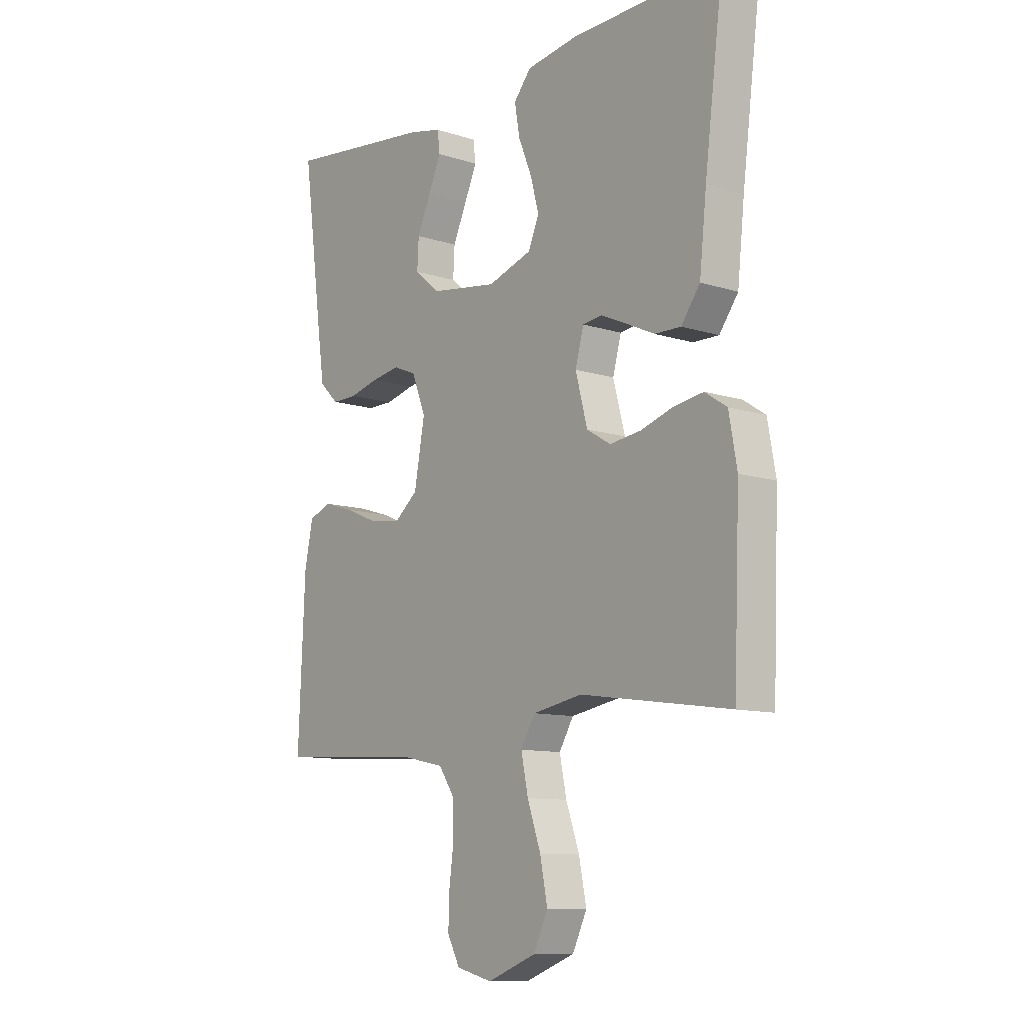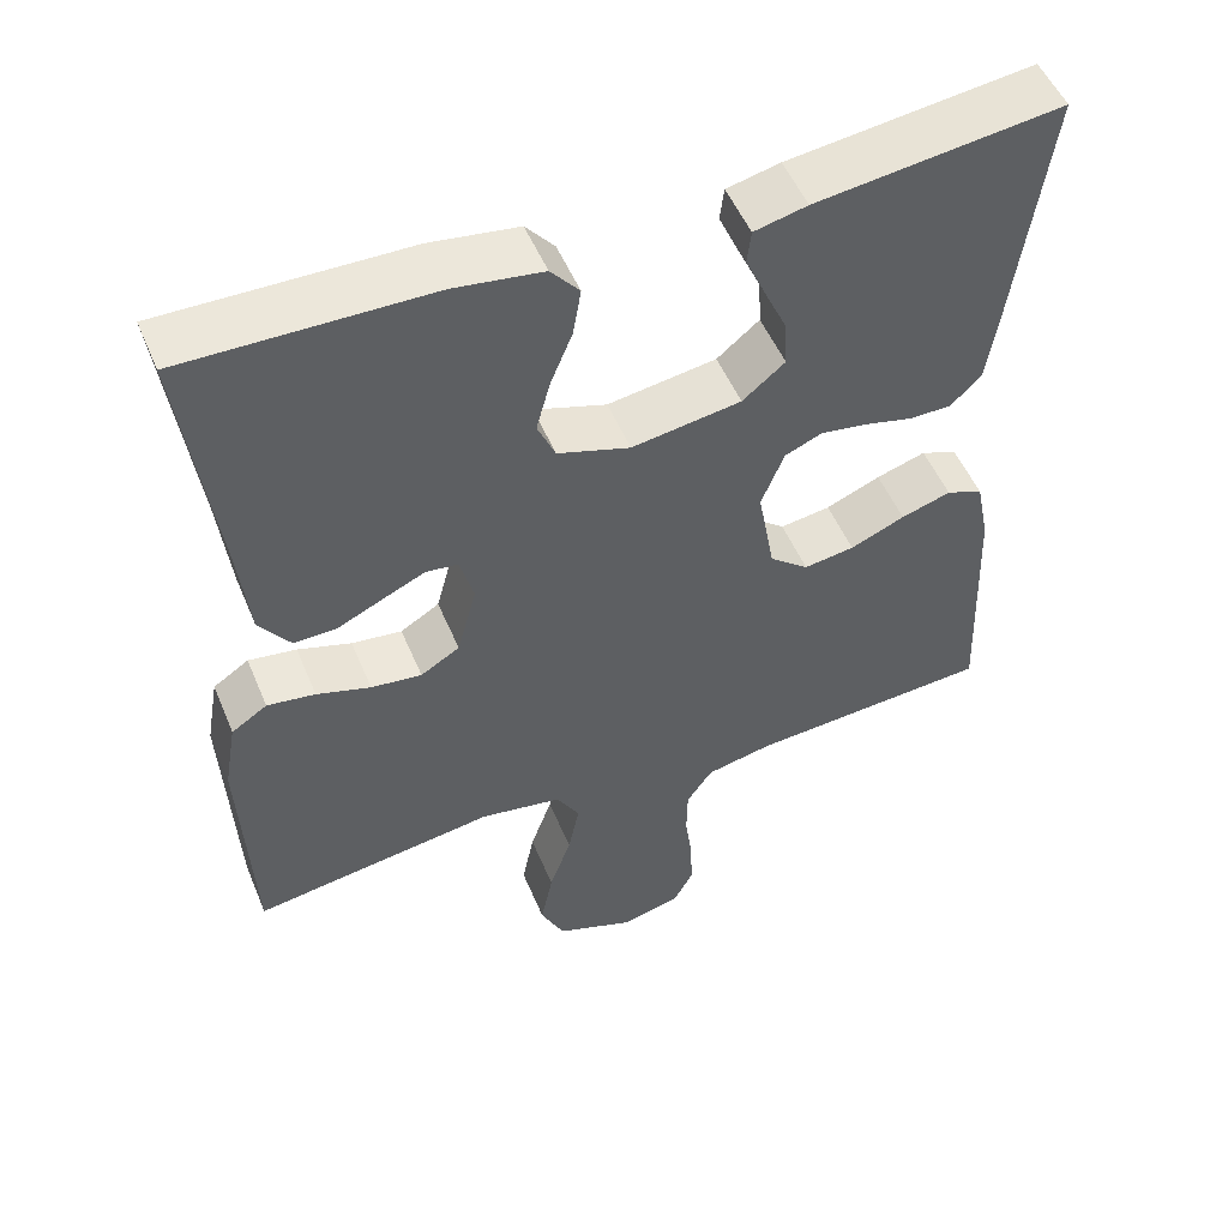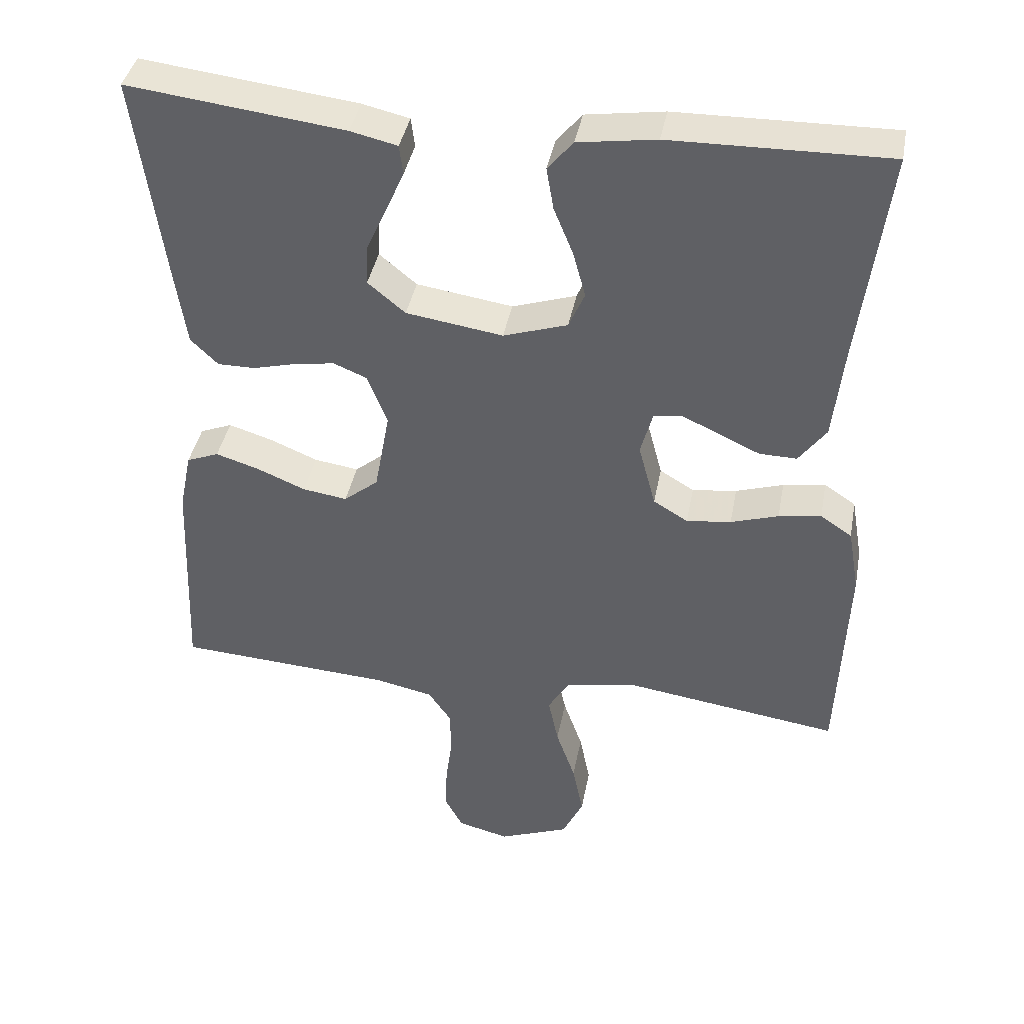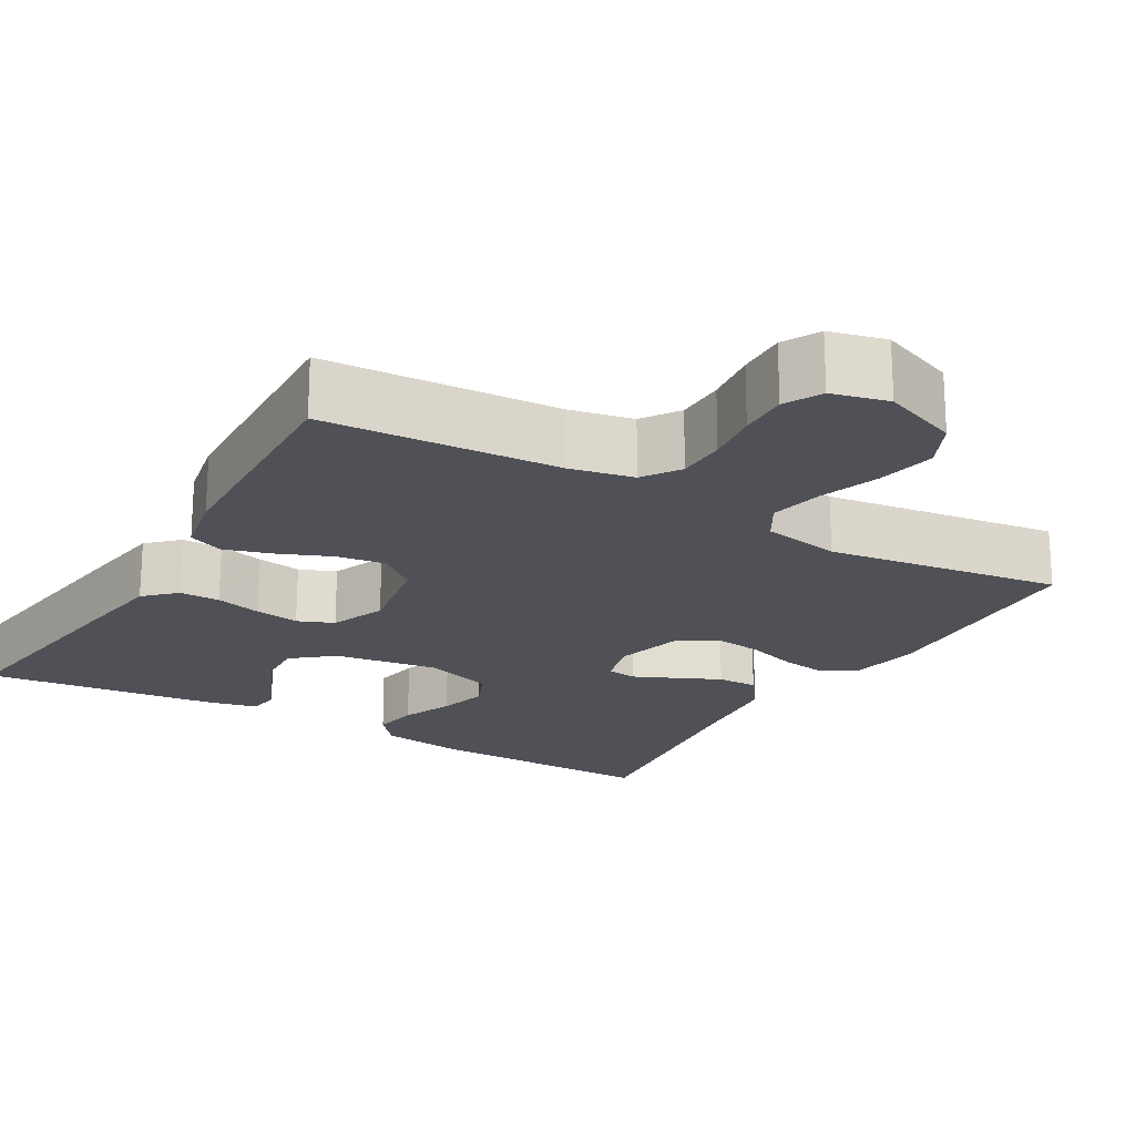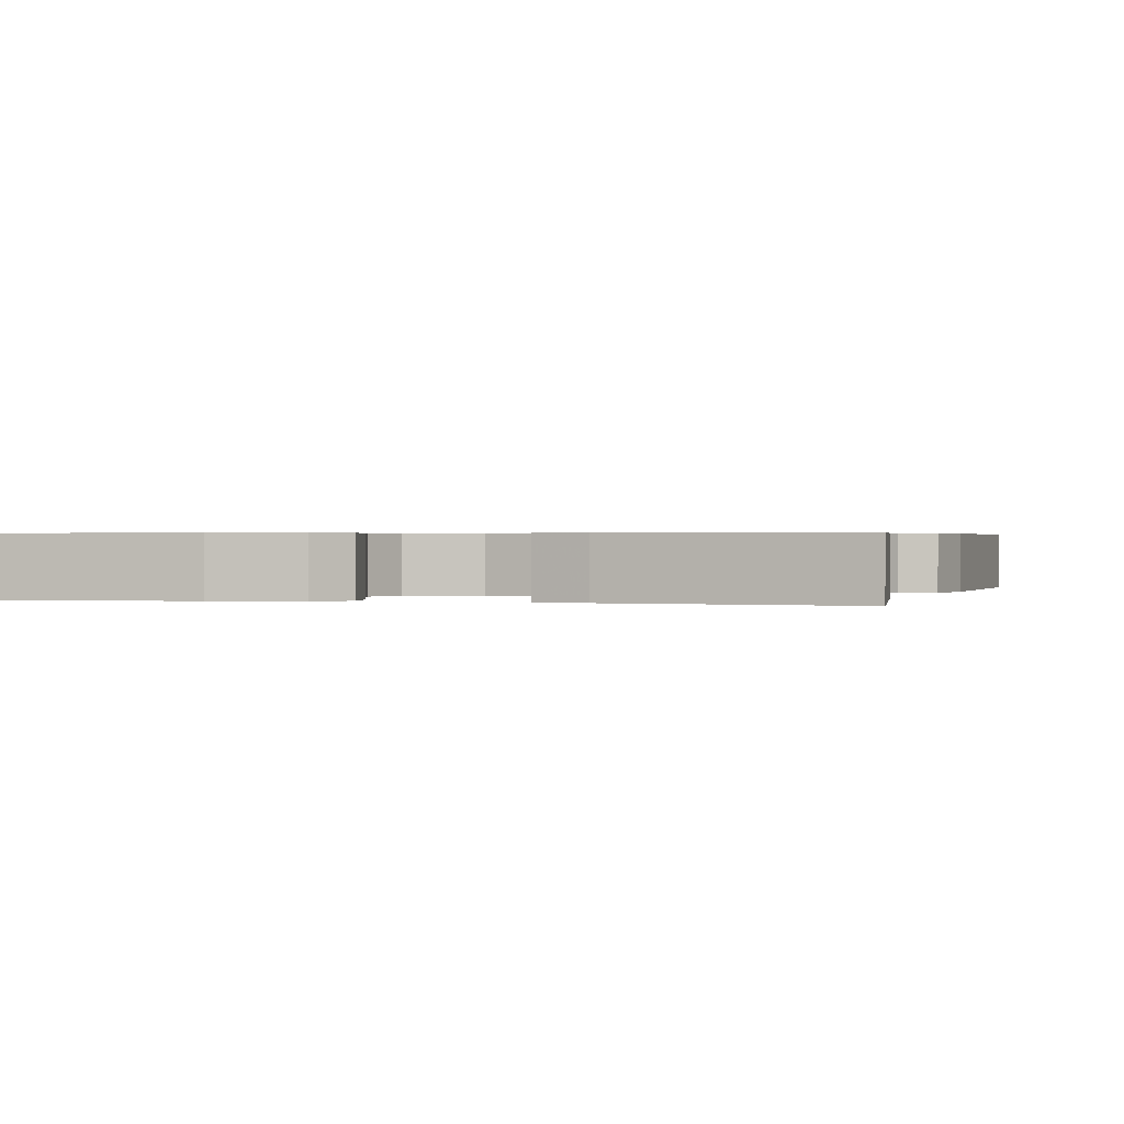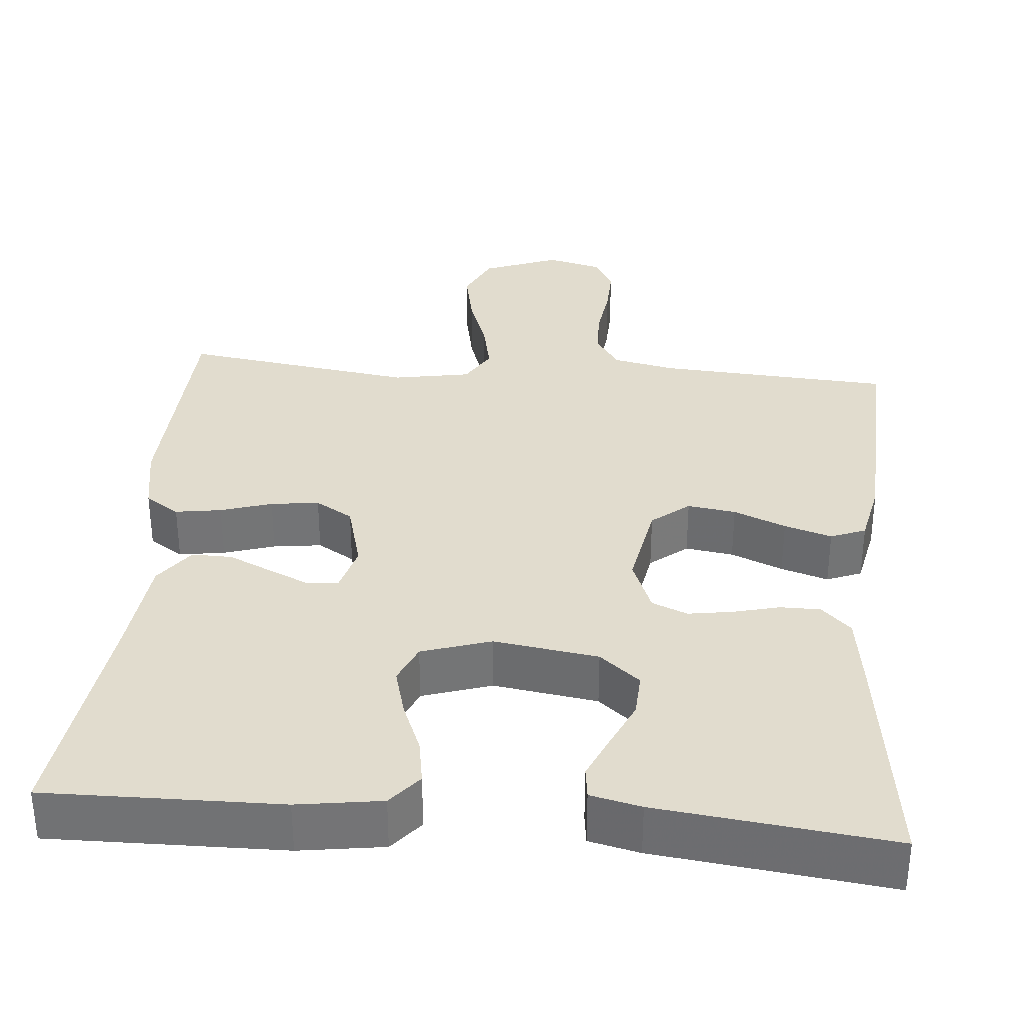
<metadata>
{"format":"obj","ext":"obj","renderer":"f3d","projection":"perspective","resolution":1024,"background":"white","views":[{"elev":-10.6,"azim":-128.6,"up":"+Z"},{"elev":52.2,"azim":-22.5,"up":"+Z"},{"elev":40.2,"azim":-169.4,"up":"+Z"},{"elev":-20.4,"azim":149.6,"up":"+Y"},{"elev":0.5,"azim":15.6,"up":"+Y"},{"elev":34.0,"azim":5.0,"up":"+Y"}]}
</metadata>
<code>
v 0.5 0.07 0.5
v 0.46 0.07 0.2
v 0.446 0.07 0.103
v 0.408 0.07 0.066
v 0.356 0.07 0.066
v 0.297 0.07 0.081
v 0.24 0.07 0.09
v 0.194 0.07 0.071
v 0.166 0.07 0
v 0.187 0.07 -0.116
v 0.235 0.07 -0.155
v 0.297 0.07 -0.146
v 0.364 0.07 -0.118
v 0.425 0.07 -0.099
v 0.47 0.07 -0.117
v 0.487 0.07 -0.2
v 0.5 0.07 -0.5
v 0.2 0.07 -0.519
v 0.119 0.07 -0.536
v 0.087 0.07 -0.583
v 0.086 0.07 -0.646
v 0.095 0.07 -0.715
v 0.097 0.07 -0.778
v 0.072 0.07 -0.825
v 0 0.07 -0.843
v -0.098 0.07 -0.805
v -0.127 0.07 -0.744
v -0.112 0.07 -0.669
v -0.085 0.07 -0.592
v -0.071 0.07 -0.524
v -0.1 0.07 -0.475
v -0.2 0.07 -0.457
v -0.5 0.07 -0.5
v -0.512 0.07 -0.2
v -0.496 0.07 -0.11
v -0.452 0.07 -0.081
v -0.393 0.07 -0.09
v -0.327 0.07 -0.111
v -0.265 0.07 -0.119
v -0.217 0.07 -0.09
v -0.193 0.07 0
v -0.21 0.07 0.062
v -0.249 0.07 0.067
v -0.302 0.07 0.043
v -0.358 0.07 0.017
v -0.41 0.07 0.016
v -0.448 0.07 0.068
v -0.462 0.07 0.2
v -0.5 0.07 0.5
v -0.2 0.07 0.495
v -0.092 0.07 0.479
v -0.057 0.07 0.437
v -0.067 0.07 0.378
v -0.094 0.07 0.312
v -0.111 0.07 0.249
v -0.089 0.07 0.198
v 0 0.07 0.169
v 0.134 0.07 0.189
v 0.186 0.07 0.232
v 0.183 0.07 0.289
v 0.155 0.07 0.351
v 0.13 0.07 0.408
v 0.135 0.07 0.449
v 0.2 0.07 0.464
v 0.5 0 0.5
v 0.46 0 0.2
v 0.446 0 0.103
v 0.408 0 0.066
v 0.356 0 0.066
v 0.297 0 0.081
v 0.24 0 0.09
v 0.194 0 0.071
v 0.166 0 0
v 0.187 0 -0.116
v 0.235 0 -0.155
v 0.297 0 -0.146
v 0.364 0 -0.118
v 0.425 0 -0.099
v 0.47 0 -0.117
v 0.487 0 -0.2
v 0.5 0 -0.5
v 0.2 0 -0.519
v 0.119 0 -0.536
v 0.087 0 -0.583
v 0.086 0 -0.646
v 0.095 0 -0.715
v 0.097 0 -0.778
v 0.072 0 -0.825
v 0 0 -0.843
v -0.098 0 -0.805
v -0.127 0 -0.744
v -0.112 0 -0.669
v -0.085 0 -0.592
v -0.071 0 -0.524
v -0.1 0 -0.475
v -0.2 0 -0.457
v -0.5 0 -0.5
v -0.512 0 -0.2
v -0.496 0 -0.11
v -0.452 0 -0.081
v -0.393 0 -0.09
v -0.327 0 -0.111
v -0.265 0 -0.119
v -0.217 0 -0.09
v -0.193 0 0
v -0.21 0 0.062
v -0.249 0 0.067
v -0.302 0 0.043
v -0.358 0 0.017
v -0.41 0 0.016
v -0.448 0 0.068
v -0.462 0 0.2
v -0.5 0 0.5
v -0.2 0 0.495
v -0.092 0 0.479
v -0.057 0 0.437
v -0.067 0 0.378
v -0.094 0 0.312
v -0.111 0 0.249
v -0.089 0 0.198
v 0 0 0.169
v 0.134 0 0.189
v 0.186 0 0.232
v 0.183 0 0.289
v 0.155 0 0.351
v 0.13 0 0.408
v 0.135 0 0.449
v 0.2 0 0.464
f 4 5 6
f 3 4 6
f 2 3 6
f 1 2 6
f 64 1 6
f 63 64 6
f 62 63 6
f 61 62 6
f 60 61 6
f 59 60 6 7
f 58 59 7 8
f 57 58 8 9
f 56 57 9 10
f 52 53 54
f 51 52 54
f 50 51 54
f 49 50 54
f 48 49 54
f 48 54 55
f 47 48 55
f 46 47 55
f 45 46 55
f 44 45 55
f 43 44 55 56
f 36 37 38
f 35 36 38
f 34 35 38
f 33 34 38
f 32 33 38
f 31 32 38 39
f 30 31 39 40
f 27 28 29
f 26 27 29
f 25 26 29
f 24 25 29
f 23 24 29
f 22 23 29
f 21 22 29
f 20 21 29 30
f 30 40 41
f 20 30 41
f 19 20 41
f 16 17 18
f 15 16 18
f 14 15 18
f 13 14 18
f 12 13 18
f 11 12 18 19
f 42 43 56
f 42 56 10
f 19 41 42
f 11 19 42
f 10 11 42
f 70 69 68
f 70 68 67
f 70 67 66
f 70 66 65
f 70 65 128
f 70 128 127
f 70 127 126
f 70 126 125
f 70 125 124
f 71 70 124 123
f 72 71 123 122
f 73 72 122 121
f 74 73 121 120
f 118 117 116
f 118 116 115
f 118 115 114
f 118 114 113
f 118 113 112
f 119 118 112
f 119 112 111
f 119 111 110
f 119 110 109
f 119 109 108
f 120 119 108 107
f 102 101 100
f 102 100 99
f 102 99 98
f 102 98 97
f 102 97 96
f 103 102 96 95
f 104 103 95 94
f 93 92 91
f 93 91 90
f 93 90 89
f 93 89 88
f 93 88 87
f 93 87 86
f 93 86 85
f 94 93 85 84
f 105 104 94
f 105 94 84
f 105 84 83
f 82 81 80
f 82 80 79
f 82 79 78
f 82 78 77
f 82 77 76
f 83 82 76 75
f 120 107 106
f 74 120 106
f 106 105 83
f 106 83 75
f 106 75 74
f 1 65 66 2
f 2 66 67 3
f 3 67 68 4
f 4 68 69 5
f 5 69 70 6
f 6 70 71 7
f 7 71 72 8
f 8 72 73 9
f 9 73 74 10
f 10 74 75 11
f 11 75 76 12
f 12 76 77 13
f 13 77 78 14
f 14 78 79 15
f 15 79 80 16
f 16 80 81 17
f 17 81 82 18
f 18 82 83 19
f 19 83 84 20
f 20 84 85 21
f 21 85 86 22
f 22 86 87 23
f 23 87 88 24
f 24 88 89 25
f 25 89 90 26
f 26 90 91 27
f 27 91 92 28
f 28 92 93 29
f 29 93 94 30
f 30 94 95 31
f 31 95 96 32
f 32 96 97 33
f 33 97 98 34
f 34 98 99 35
f 35 99 100 36
f 36 100 101 37
f 37 101 102 38
f 38 102 103 39
f 39 103 104 40
f 40 104 105 41
f 41 105 106 42
f 42 106 107 43
f 43 107 108 44
f 44 108 109 45
f 45 109 110 46
f 46 110 111 47
f 47 111 112 48
f 48 112 113 49
f 49 113 114 50
f 50 114 115 51
f 51 115 116 52
f 52 116 117 53
f 53 117 118 54
f 54 118 119 55
f 55 119 120 56
f 56 120 121 57
f 57 121 122 58
f 58 122 123 59
f 59 123 124 60
f 60 124 125 61
f 61 125 126 62
f 62 126 127 63
f 63 127 128 64
f 64 128 65 1

</code>
